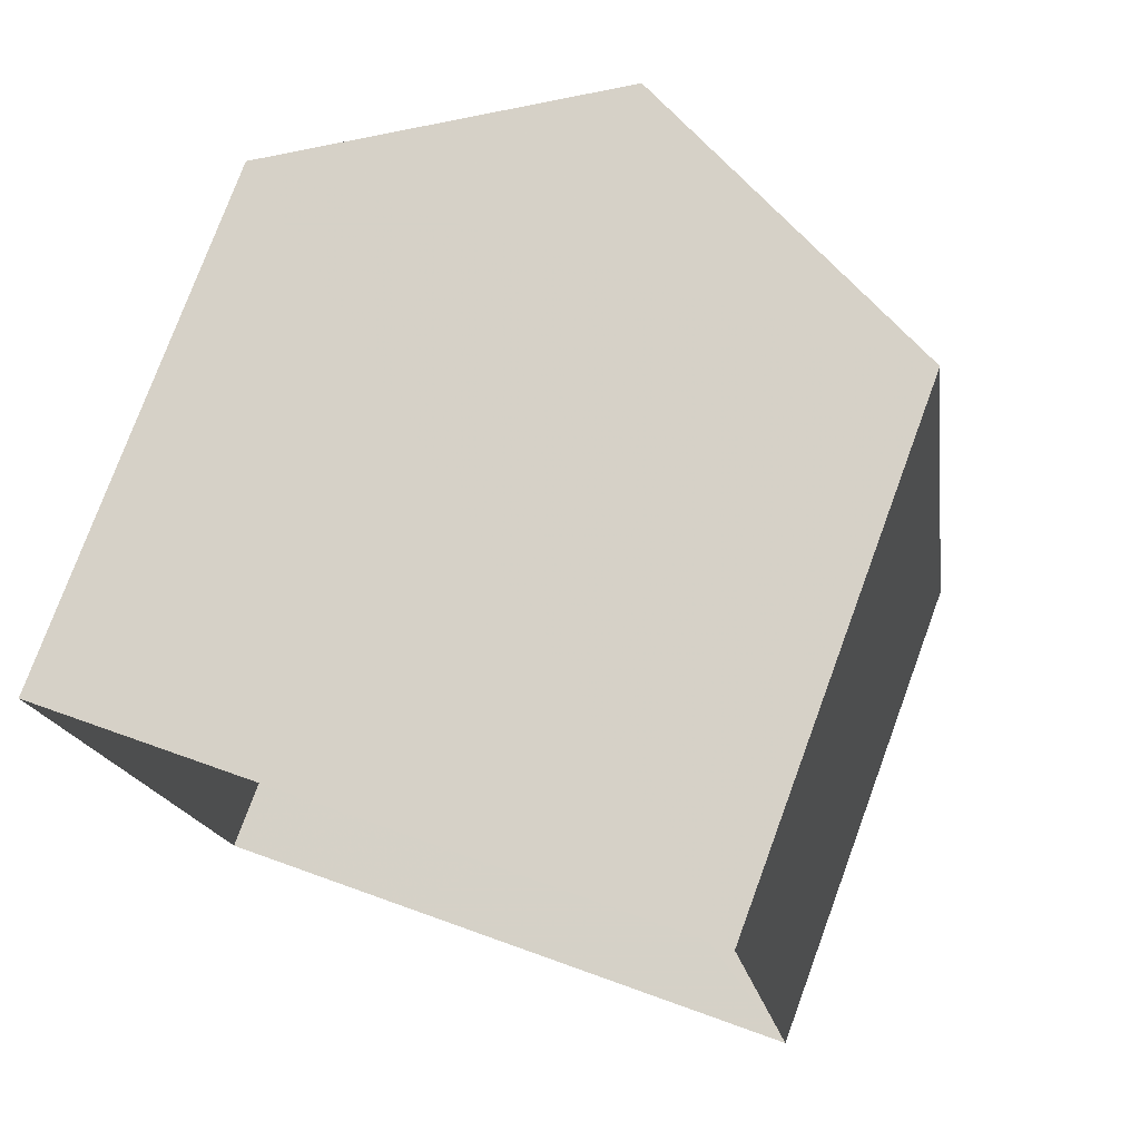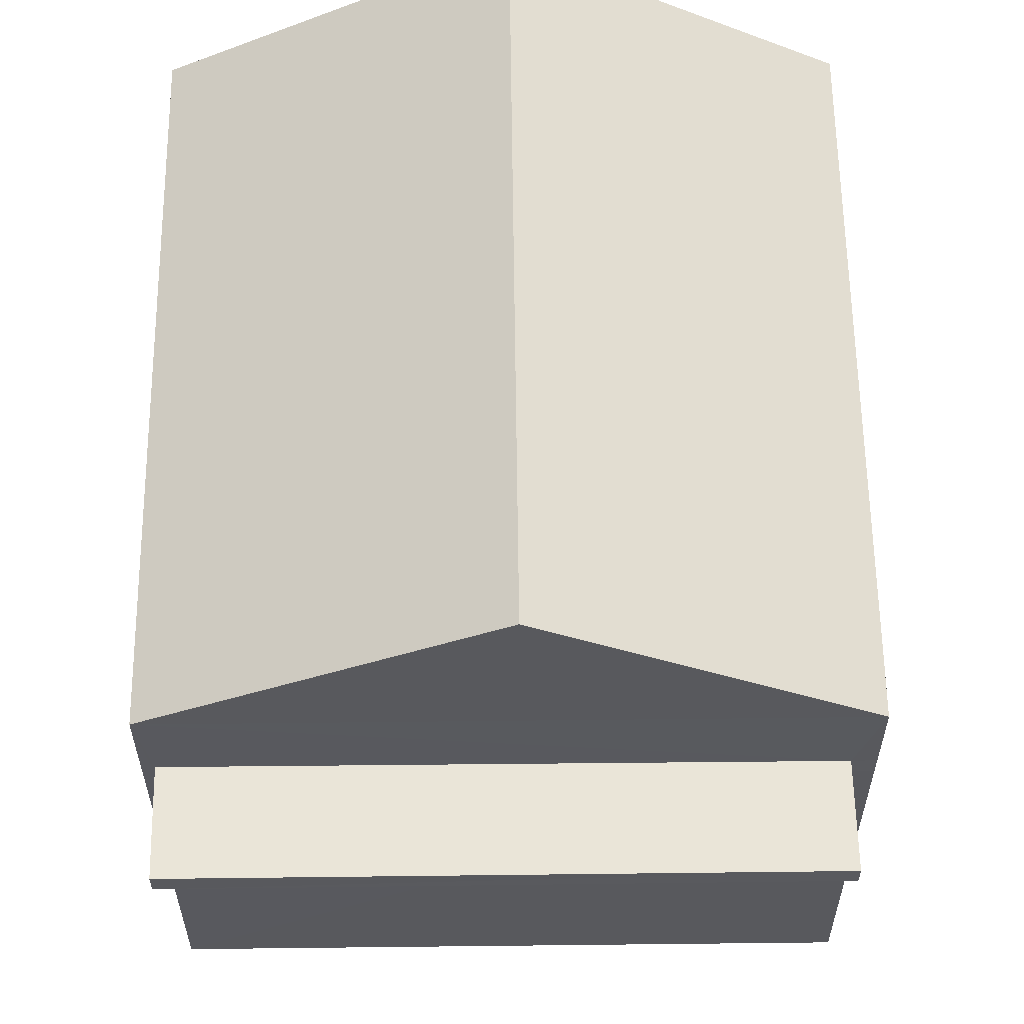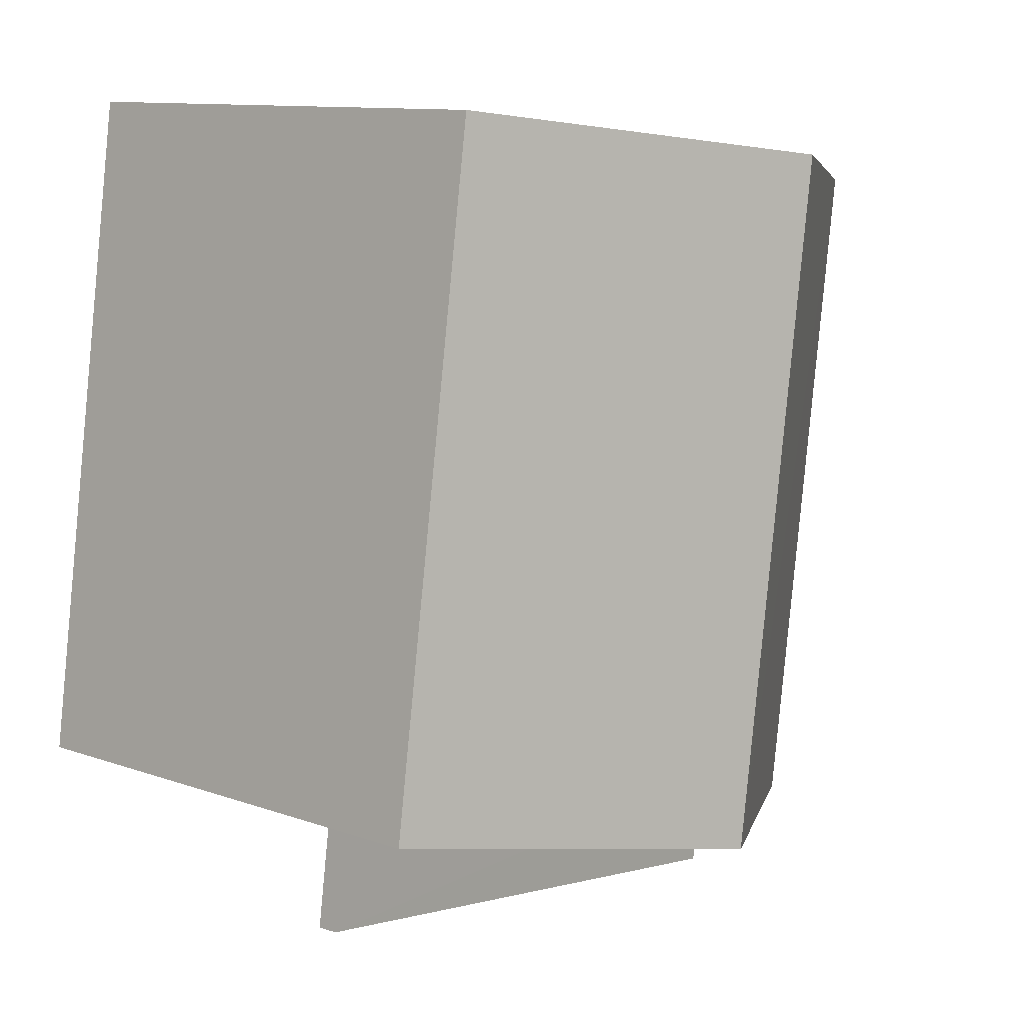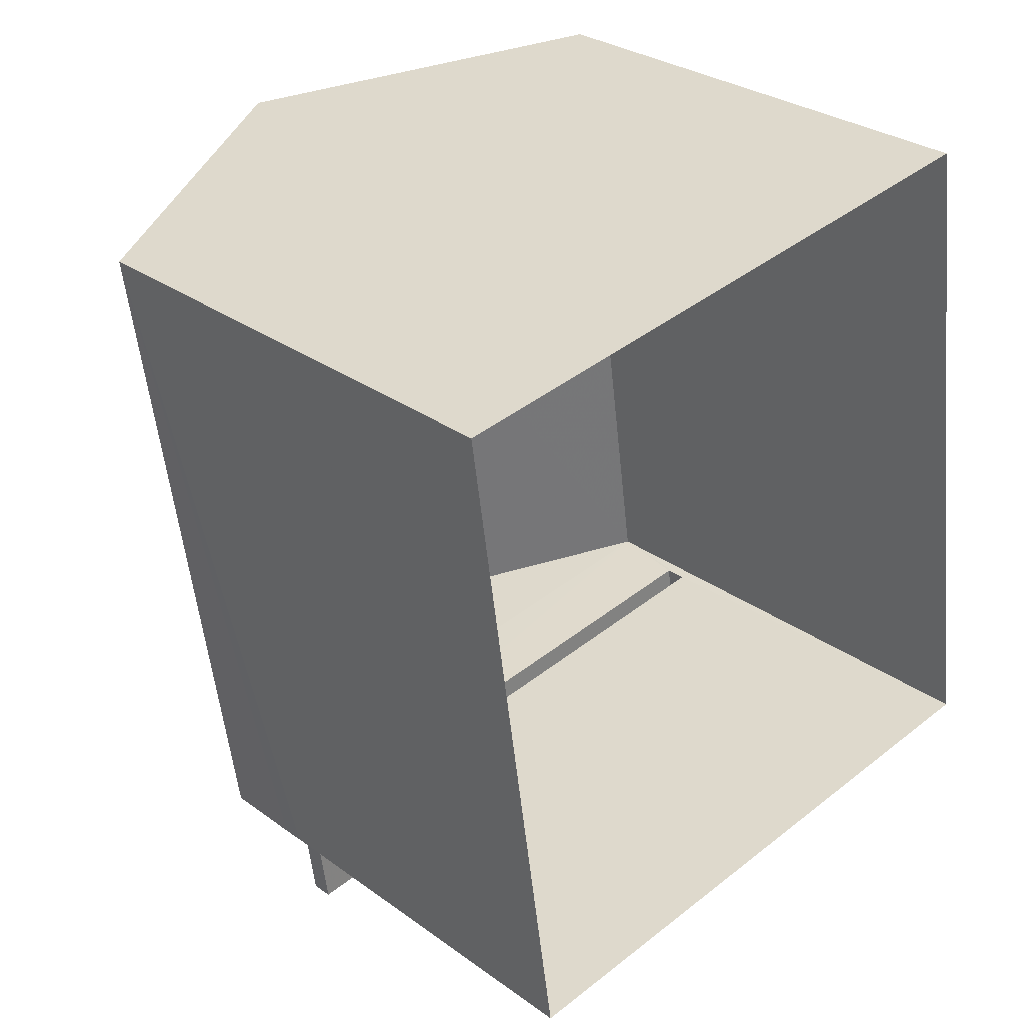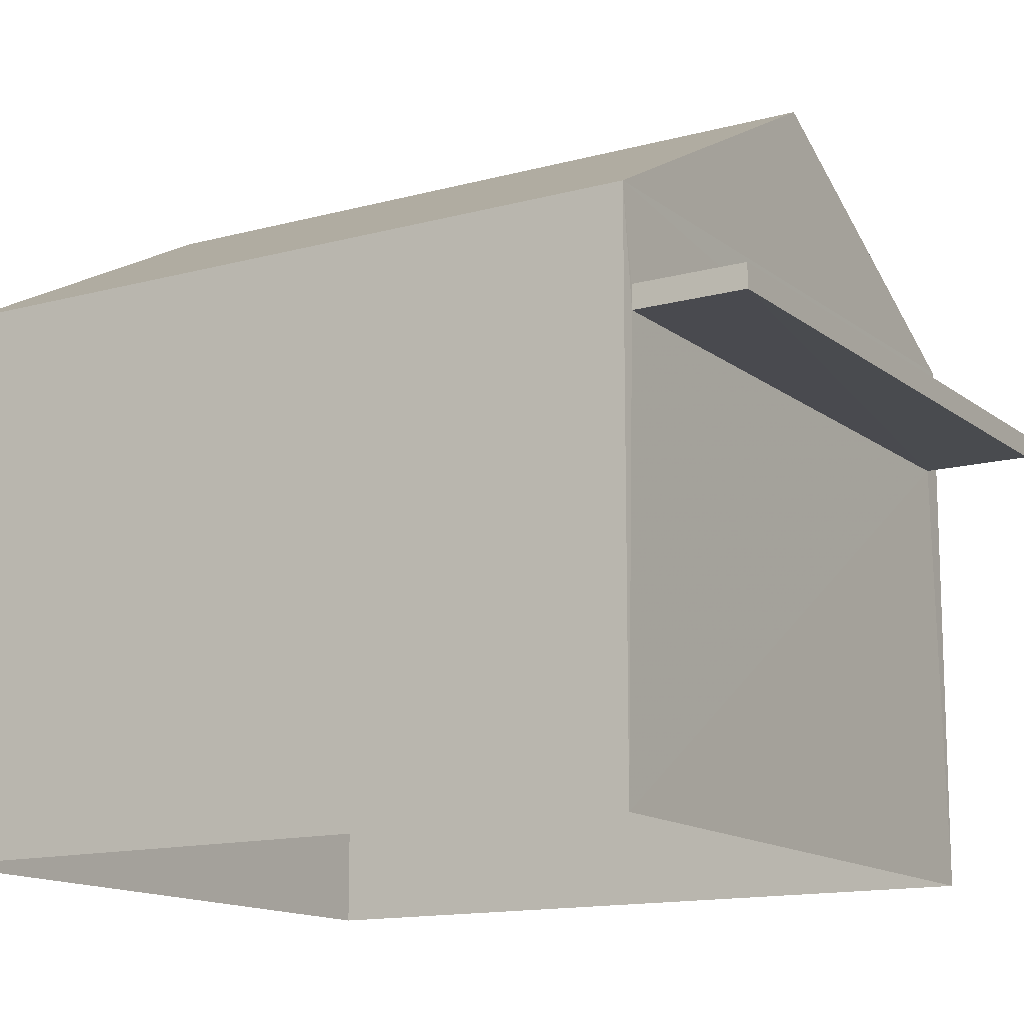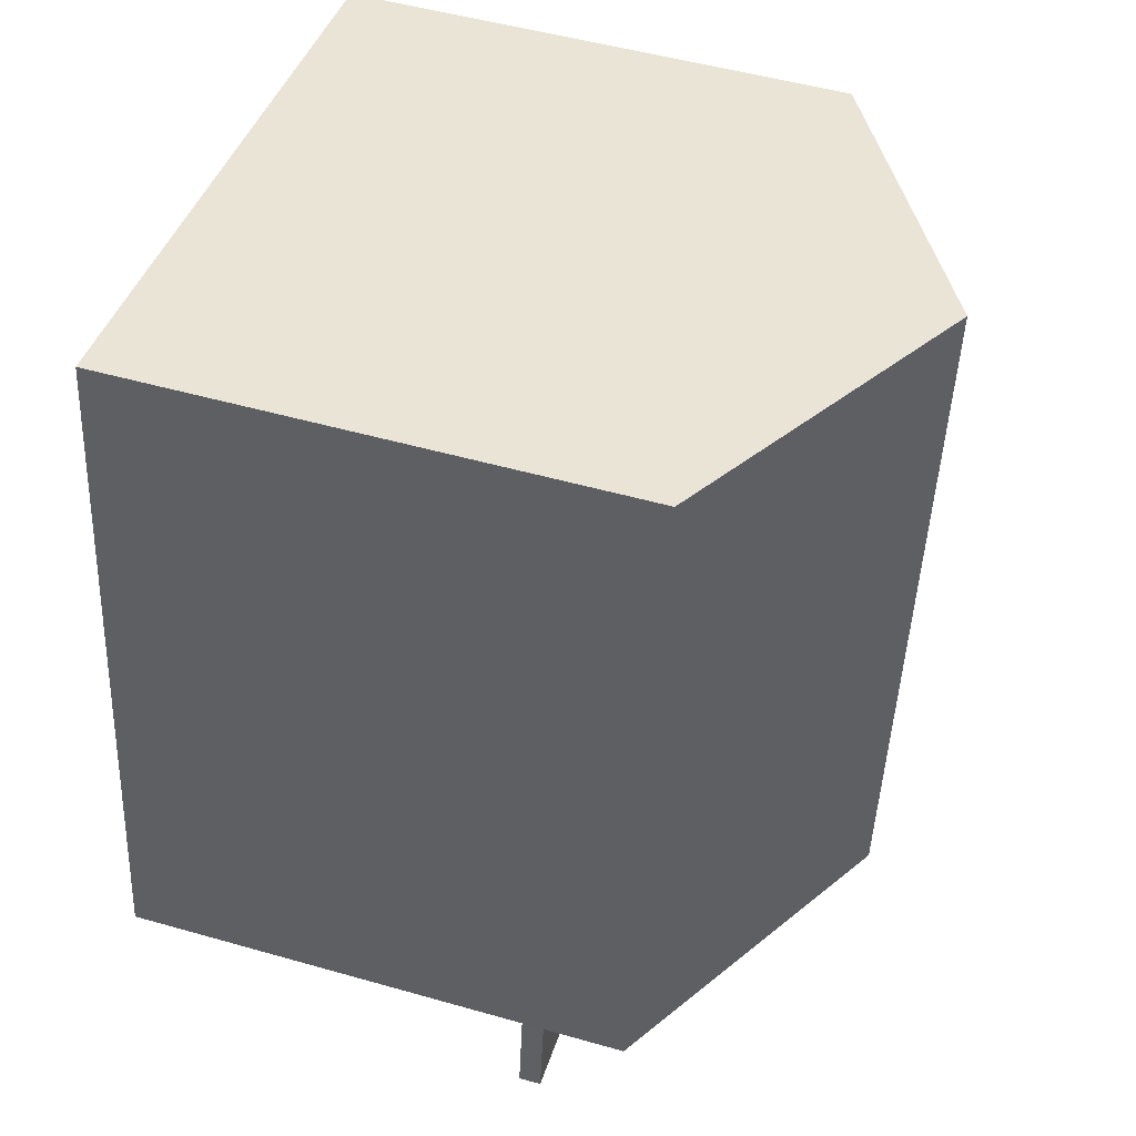
<metadata>
{"format":"obj","ext":"obj","renderer":"f3d","projection":"perspective","resolution":1024,"background":"white","views":[{"elev":76.7,"azim":-159.8,"up":"+Y"},{"elev":59.6,"azim":-8.9,"up":"+Z"},{"elev":11.2,"azim":-49.3,"up":"+Y"},{"elev":29.3,"azim":136.9,"up":"+Y"},{"elev":-13.7,"azim":-66.8,"up":"+Z"},{"elev":50.5,"azim":-72.6,"up":"+Y"}]}
</metadata>
<code>
v -8.956e+04 -9.924e+04 6.929
v -8.956e+04 -9.923e+04 6.928
v -8.955e+04 -9.923e+04 6.927
v -8.955e+04 -9.924e+04 6.928
v -8.955e+04 -9.924e+04 11.52
v -8.955e+04 -9.924e+04 11.52
v -8.956e+04 -9.924e+04 11.53
v -8.956e+04 -9.924e+04 11.53
v -8.956e+04 -9.924e+04 12.74
v -8.955e+04 -9.923e+04 14.68
v -8.956e+04 -9.923e+04 12.74
v -8.955e+04 -9.924e+04 14.68
v -8.955e+04 -9.923e+04 12.73
v -8.955e+04 -9.924e+04 12.73
v -8.955e+04 -9.924e+04 11.77
v -8.956e+04 -9.924e+04 11.78
v -8.955e+04 -9.924e+04 11.77
v -8.956e+04 -9.924e+04 11.78
v -8.955e+04 -9.924e+04 11.77
v -8.955e+04 -9.924e+04 11.52
f 1 2 3
f 4 1 3
f 5 6 7
f 8 5 7
f 9 10 11
f 12 10 9
f 10 12 13
f 13 12 14
f 15 16 17
f 15 18 16
f 10 13 11
f 18 7 16
f 18 8 7
f 15 19 14
f 5 4 20
f 1 4 5
f 15 14 9
f 9 1 8
f 5 8 1
f 15 9 18
f 9 8 18
f 15 17 6
f 5 15 6
f 17 16 7
f 6 17 7
f 12 9 14
f 1 11 2
f 1 9 11
f 20 3 13
f 13 14 19
f 20 4 3
f 20 13 19
f 15 20 19
f 15 5 20
f 13 3 2
f 11 13 2

</code>
